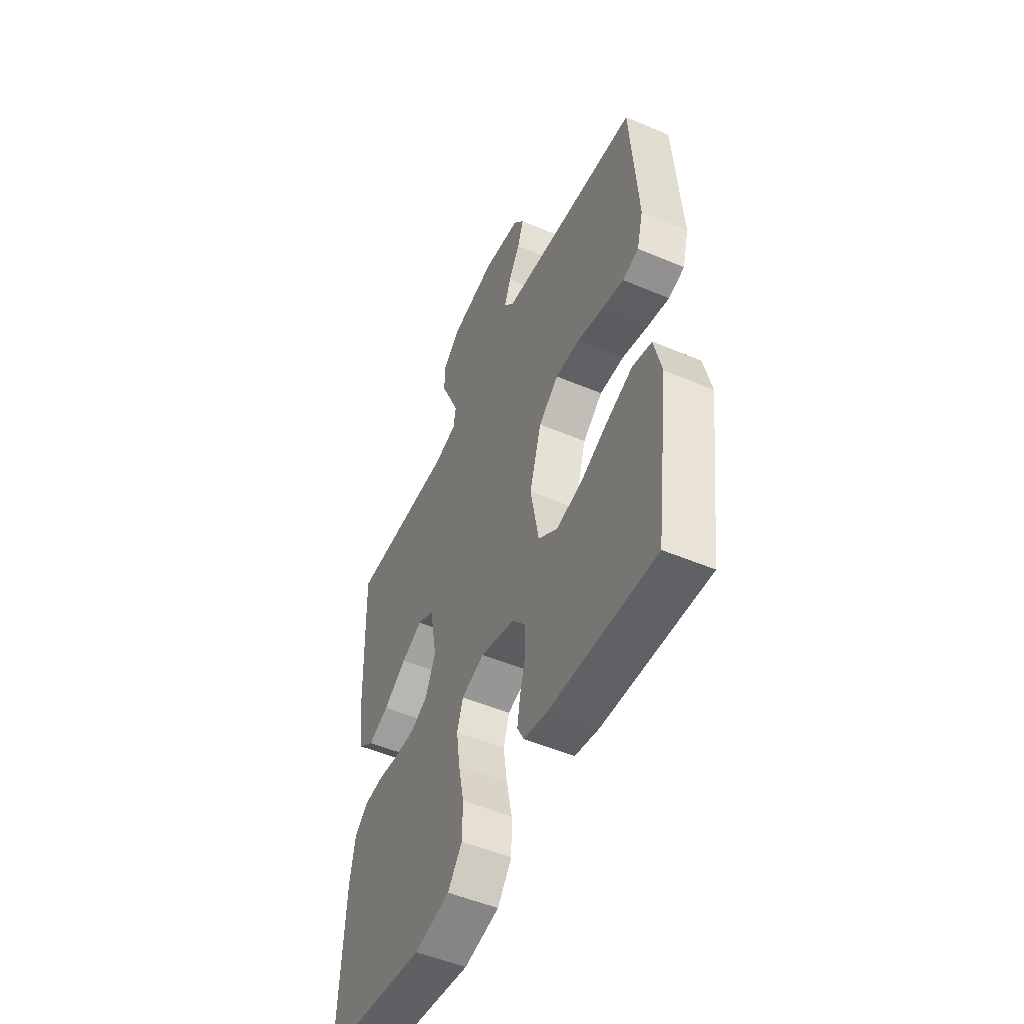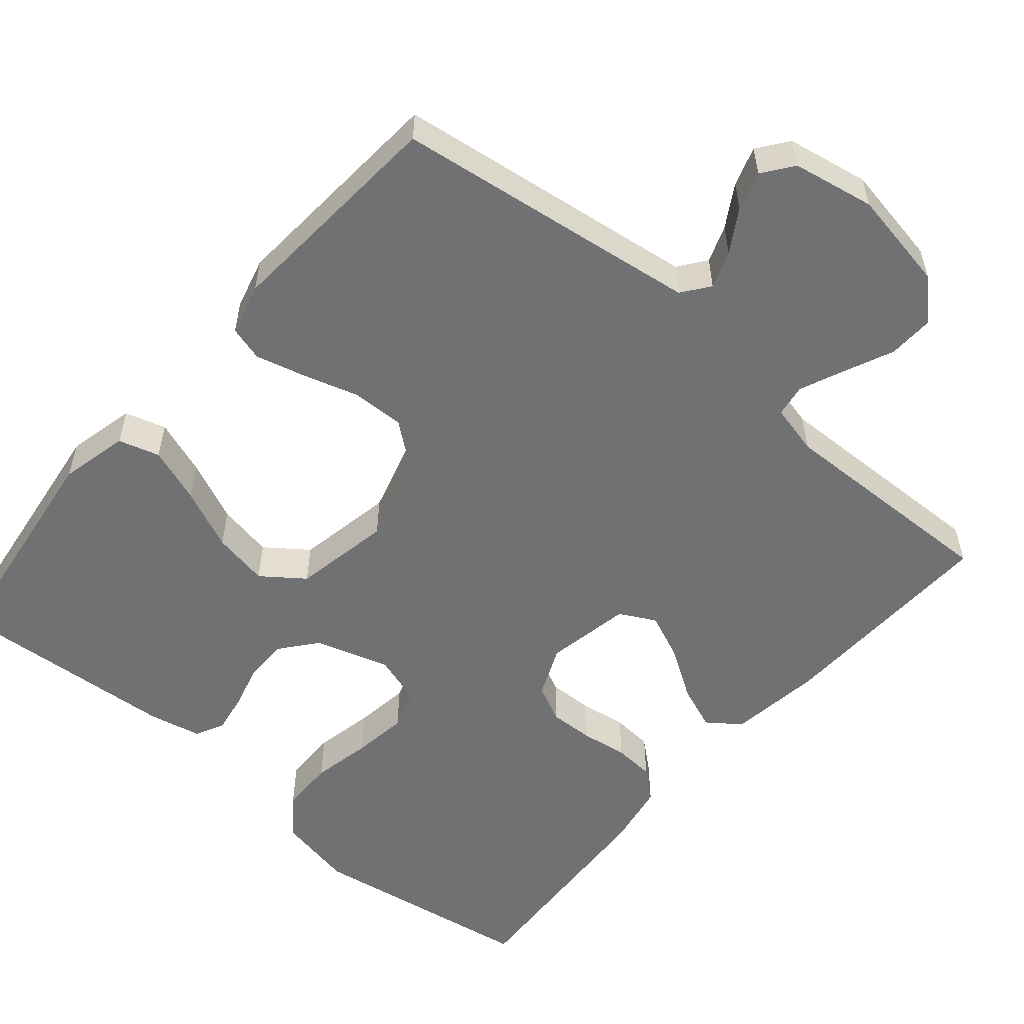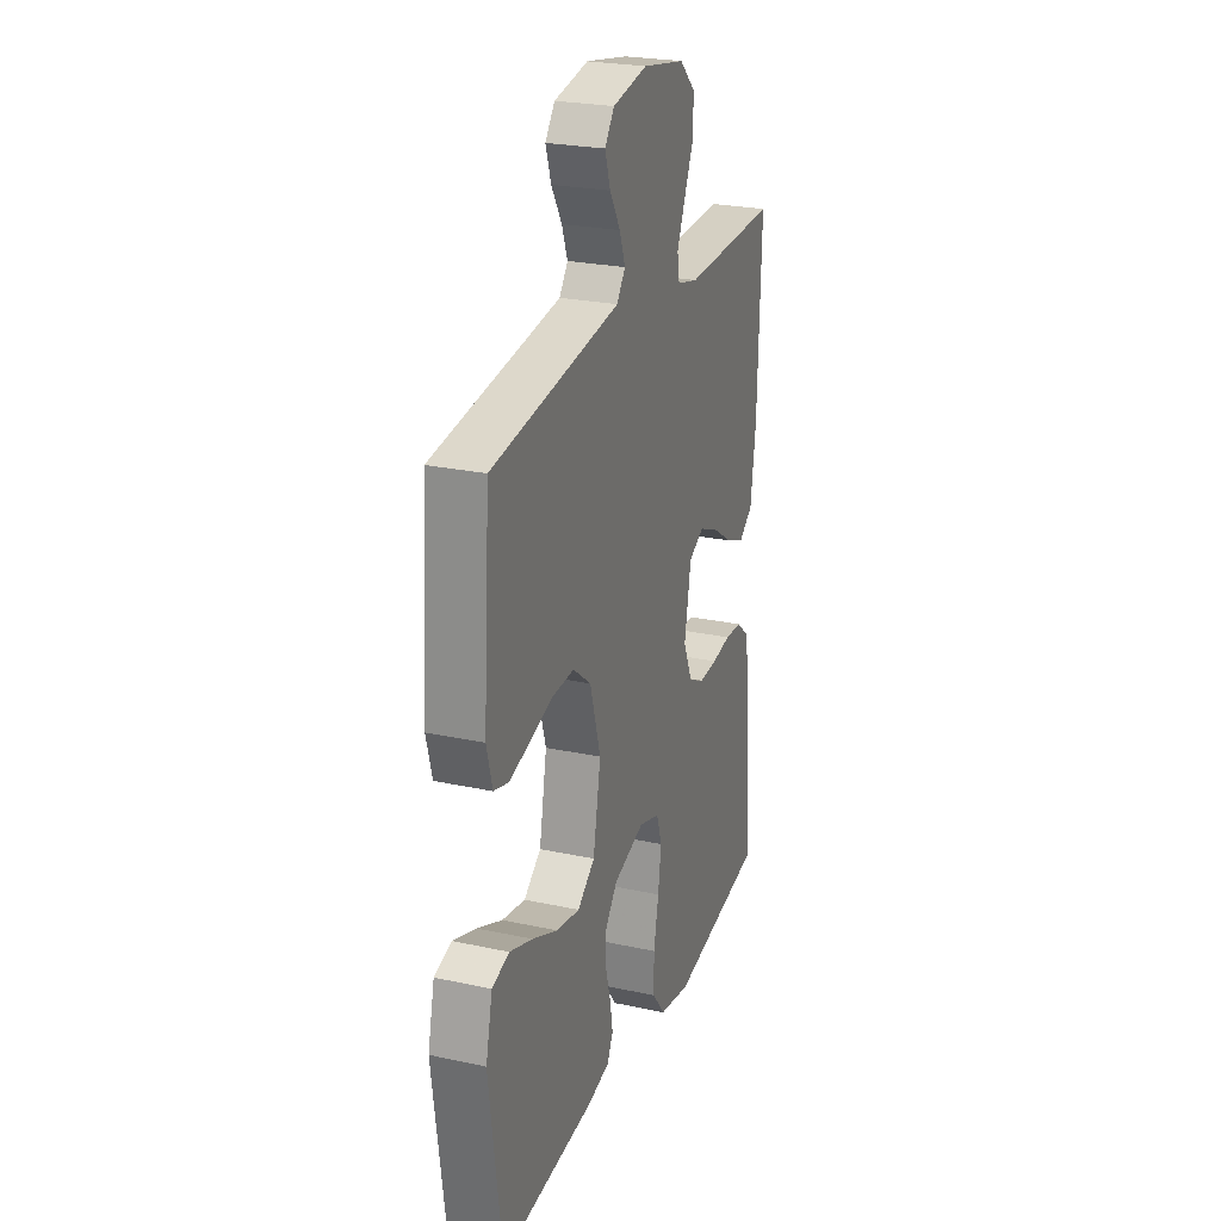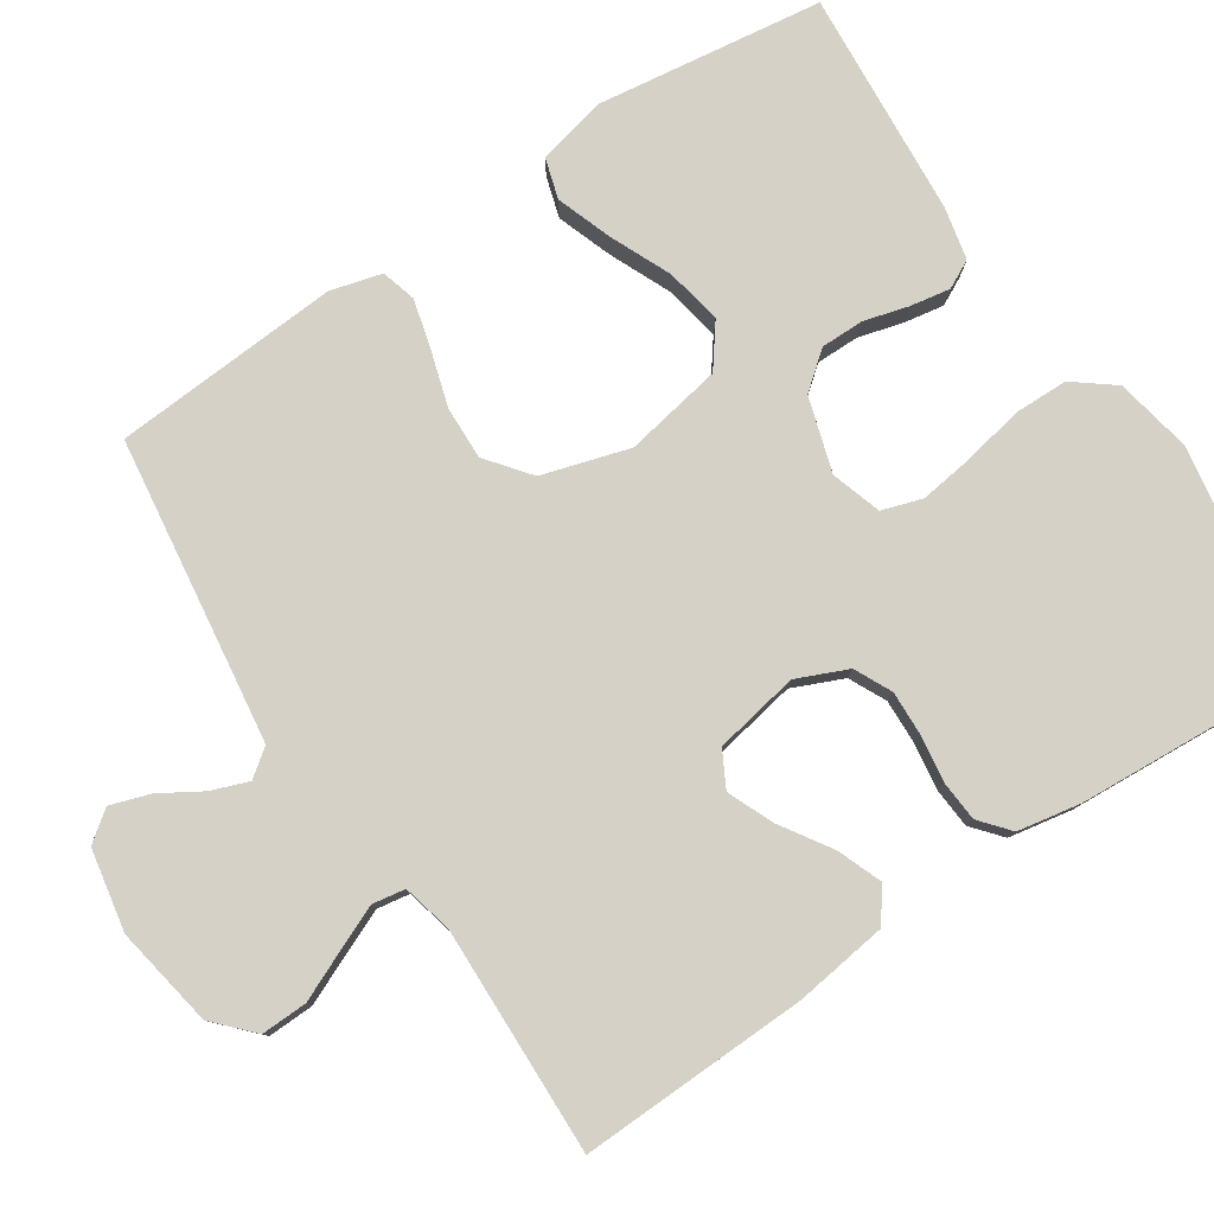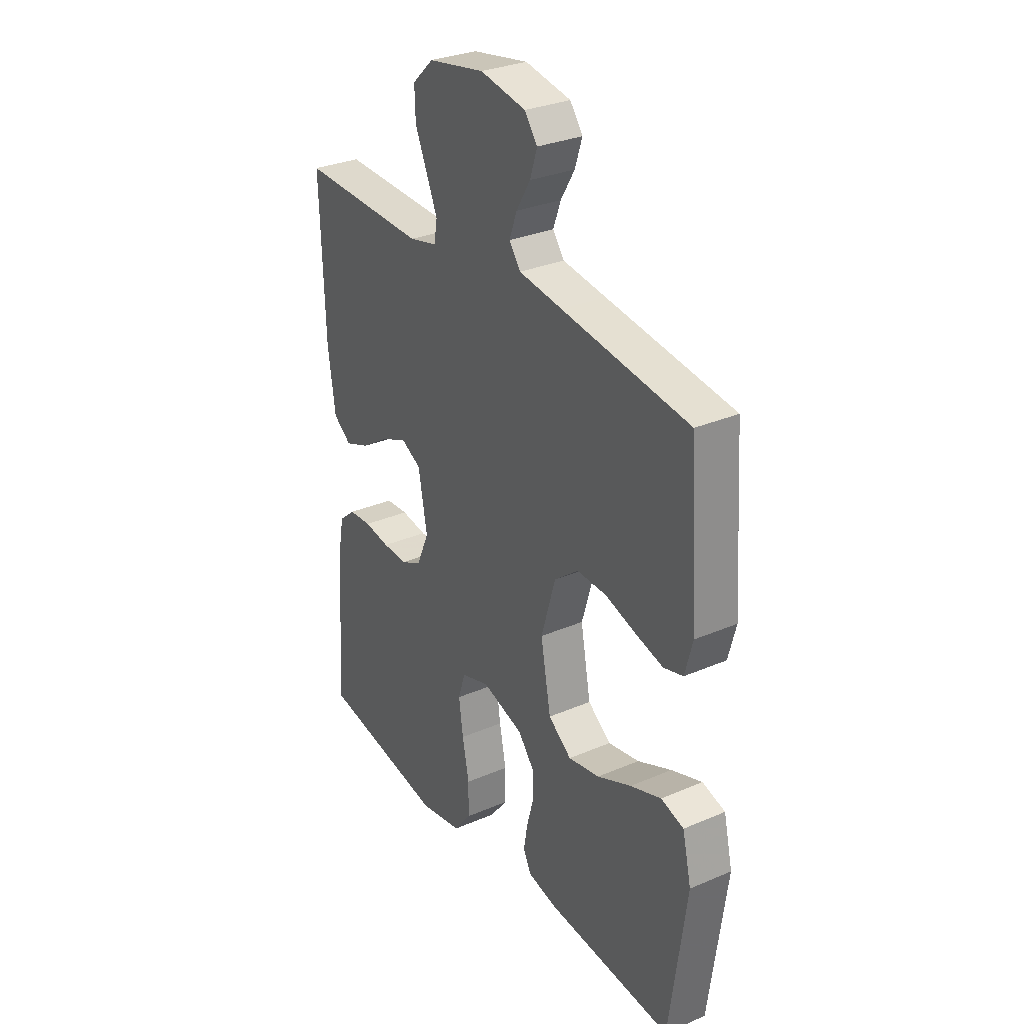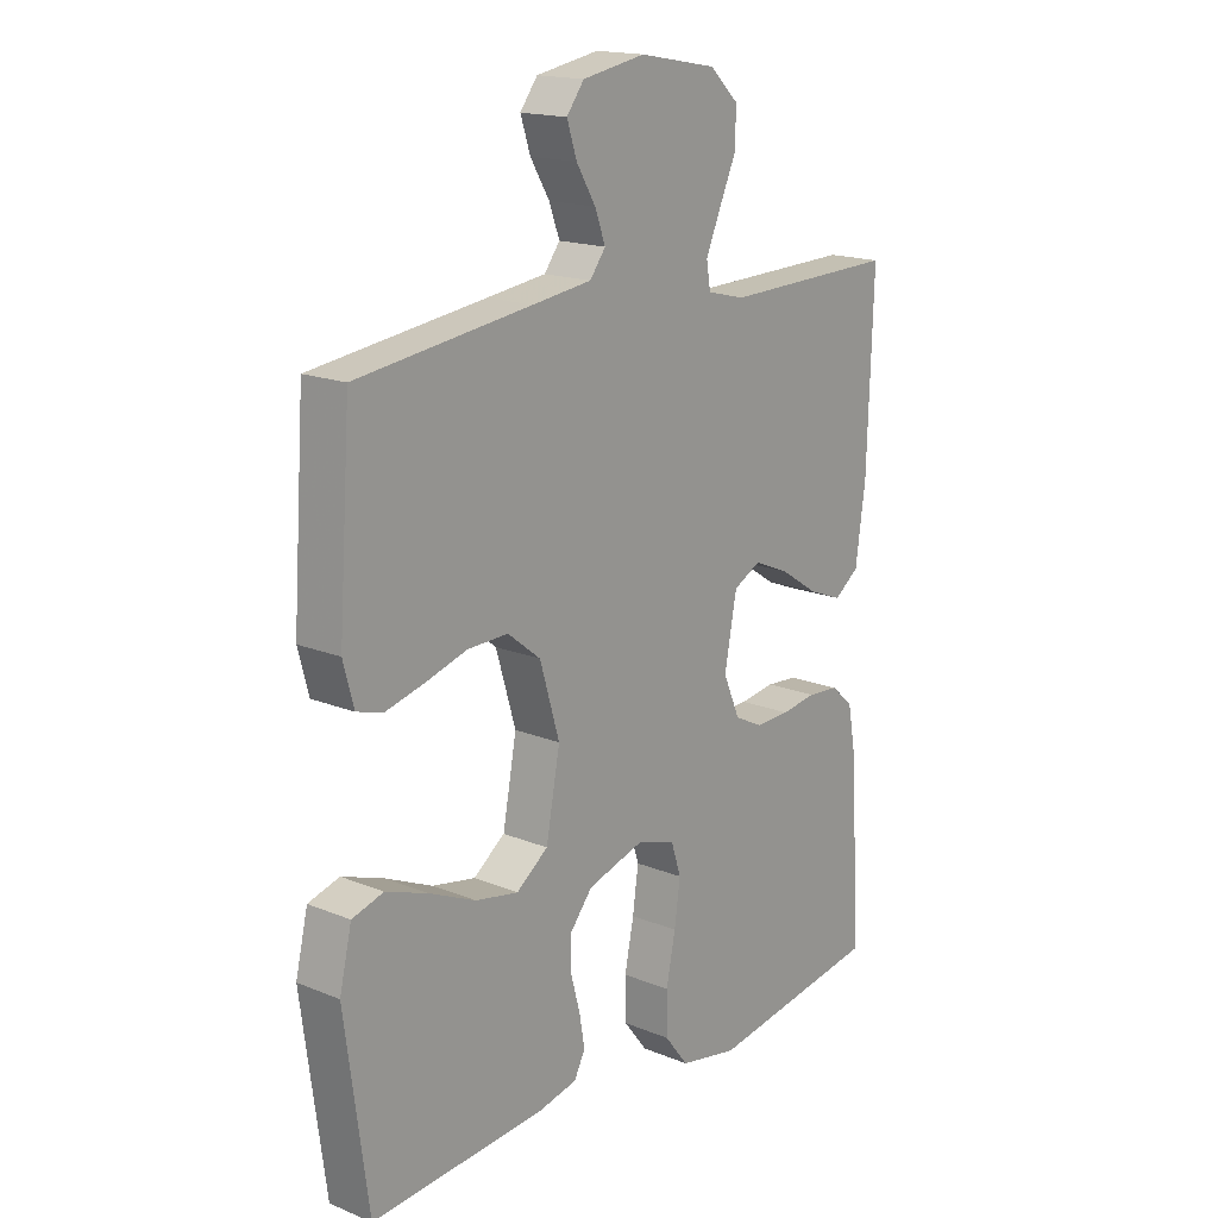
<metadata>
{"format":"obj","ext":"obj","renderer":"f3d","projection":"perspective","resolution":1024,"background":"white","views":[{"elev":-51.2,"azim":-114.7,"up":"+Z"},{"elev":-55.1,"azim":-40.5,"up":"+Y"},{"elev":25.0,"azim":-70.7,"up":"+Z"},{"elev":79.4,"azim":56.6,"up":"+Y"},{"elev":30.5,"azim":-121.8,"up":"+Z"},{"elev":17.0,"azim":-50.7,"up":"+Z"}]}
</metadata>
<code>
v -0.5 0.07 0.5
v -0.2 0.07 0.54
v -0.097 0.07 0.554
v -0.07 0.07 0.59
v -0.088 0.07 0.639
v -0.121 0.07 0.694
v -0.138 0.07 0.746
v -0.108 0.07 0.786
v 0 0.07 0.806
v 0.133 0.07 0.782
v 0.183 0.07 0.735
v 0.181 0.07 0.674
v 0.152 0.07 0.609
v 0.127 0.07 0.551
v 0.134 0.07 0.508
v 0.2 0.07 0.492
v 0.5 0.07 0.5
v 0.49 0.07 0.2
v 0.473 0.07 0.077
v 0.43 0.07 0.045
v 0.371 0.07 0.068
v 0.305 0.07 0.111
v 0.244 0.07 0.137
v 0.197 0.07 0.112
v 0.176 0.07 0
v 0.205 0.07 -0.067
v 0.254 0.07 -0.091
v 0.313 0.07 -0.089
v 0.374 0.07 -0.08
v 0.428 0.07 -0.084
v 0.467 0.07 -0.117
v 0.482 0.07 -0.2
v 0.5 0.07 -0.5
v 0.2 0.07 -0.548
v 0.099 0.07 -0.528
v 0.058 0.07 -0.475
v 0.057 0.07 -0.404
v 0.073 0.07 -0.325
v 0.083 0.07 -0.253
v 0.066 0.07 -0.2
v 0 0.07 -0.179
v -0.098 0.07 -0.209
v -0.137 0.07 -0.257
v -0.137 0.07 -0.314
v -0.121 0.07 -0.373
v -0.112 0.07 -0.426
v -0.131 0.07 -0.463
v -0.2 0.07 -0.478
v -0.5 0.07 -0.5
v -0.54 0.07 -0.2
v -0.519 0.07 -0.11
v -0.465 0.07 -0.094
v -0.392 0.07 -0.12
v -0.311 0.07 -0.156
v -0.237 0.07 -0.17
v -0.182 0.07 -0.129
v -0.158 0.07 0
v -0.192 0.07 0.115
v -0.249 0.07 0.16
v -0.319 0.07 0.158
v -0.392 0.07 0.136
v -0.457 0.07 0.119
v -0.503 0.07 0.132
v -0.521 0.07 0.2
v -0.5 0 0.5
v -0.2 0 0.54
v -0.097 0 0.554
v -0.07 0 0.59
v -0.088 0 0.639
v -0.121 0 0.694
v -0.138 0 0.746
v -0.108 0 0.786
v 0 0 0.806
v 0.133 0 0.782
v 0.183 0 0.735
v 0.181 0 0.674
v 0.152 0 0.609
v 0.127 0 0.551
v 0.134 0 0.508
v 0.2 0 0.492
v 0.5 0 0.5
v 0.49 0 0.2
v 0.473 0 0.077
v 0.43 0 0.045
v 0.371 0 0.068
v 0.305 0 0.111
v 0.244 0 0.137
v 0.197 0 0.112
v 0.176 0 0
v 0.205 0 -0.067
v 0.254 0 -0.091
v 0.313 0 -0.089
v 0.374 0 -0.08
v 0.428 0 -0.084
v 0.467 0 -0.117
v 0.482 0 -0.2
v 0.5 0 -0.5
v 0.2 0 -0.548
v 0.099 0 -0.528
v 0.058 0 -0.475
v 0.057 0 -0.404
v 0.073 0 -0.325
v 0.083 0 -0.253
v 0.066 0 -0.2
v 0 0 -0.179
v -0.098 0 -0.209
v -0.137 0 -0.257
v -0.137 0 -0.314
v -0.121 0 -0.373
v -0.112 0 -0.426
v -0.131 0 -0.463
v -0.2 0 -0.478
v -0.5 0 -0.5
v -0.54 0 -0.2
v -0.519 0 -0.11
v -0.465 0 -0.094
v -0.392 0 -0.12
v -0.311 0 -0.156
v -0.237 0 -0.17
v -0.182 0 -0.129
v -0.158 0 0
v -0.192 0 0.115
v -0.249 0 0.16
v -0.319 0 0.158
v -0.392 0 0.136
v -0.457 0 0.119
v -0.503 0 0.132
v -0.521 0 0.2
f 63 64 1 2
f 60 61 62 63
f 60 63 2 3
f 59 60 3 4
f 58 59 4
f 57 58 4
f 51 52 53 54
f 49 50 51 54
f 49 54 55
f 48 49 55 56
f 44 45 46 47
f 44 47 48 56
f 35 36 37 38
f 35 38 39
f 34 35 39
f 33 34 39 40
f 31 32 33 40
f 28 29 30 31
f 27 28 31 40
f 19 20 21 22
f 19 22 23
f 16 17 18 19
f 15 16 19 23
f 10 11 12 13
f 10 13 14
f 9 10 14
f 8 9 14 15
f 5 6 7 8
f 4 5 8 15
f 43 44 56 57
f 42 43 57 4
f 41 42 4 15
f 26 27 40 41
f 25 26 41
f 24 25 41 15
f 15 23 24
f 66 65 128 127
f 127 126 125 124
f 67 66 127 124
f 68 67 124 123
f 68 123 122
f 68 122 121
f 118 117 116 115
f 118 115 114 113
f 119 118 113
f 120 119 113 112
f 111 110 109 108
f 120 112 111 108
f 102 101 100 99
f 103 102 99
f 103 99 98
f 104 103 98 97
f 104 97 96 95
f 95 94 93 92
f 104 95 92 91
f 86 85 84 83
f 87 86 83
f 83 82 81 80
f 87 83 80 79
f 77 76 75 74
f 78 77 74
f 78 74 73
f 79 78 73 72
f 72 71 70 69
f 79 72 69 68
f 121 120 108 107
f 68 121 107 106
f 79 68 106 105
f 105 104 91 90
f 105 90 89
f 79 105 89 88
f 88 87 79
f 1 65 66 2
f 2 66 67 3
f 3 67 68 4
f 4 68 69 5
f 5 69 70 6
f 6 70 71 7
f 7 71 72 8
f 8 72 73 9
f 9 73 74 10
f 10 74 75 11
f 11 75 76 12
f 12 76 77 13
f 13 77 78 14
f 14 78 79 15
f 15 79 80 16
f 16 80 81 17
f 17 81 82 18
f 18 82 83 19
f 19 83 84 20
f 20 84 85 21
f 21 85 86 22
f 22 86 87 23
f 23 87 88 24
f 24 88 89 25
f 25 89 90 26
f 26 90 91 27
f 27 91 92 28
f 28 92 93 29
f 29 93 94 30
f 30 94 95 31
f 31 95 96 32
f 32 96 97 33
f 33 97 98 34
f 34 98 99 35
f 35 99 100 36
f 36 100 101 37
f 37 101 102 38
f 38 102 103 39
f 39 103 104 40
f 40 104 105 41
f 41 105 106 42
f 42 106 107 43
f 43 107 108 44
f 44 108 109 45
f 45 109 110 46
f 46 110 111 47
f 47 111 112 48
f 48 112 113 49
f 49 113 114 50
f 50 114 115 51
f 51 115 116 52
f 52 116 117 53
f 53 117 118 54
f 54 118 119 55
f 55 119 120 56
f 56 120 121 57
f 57 121 122 58
f 58 122 123 59
f 59 123 124 60
f 60 124 125 61
f 61 125 126 62
f 62 126 127 63
f 63 127 128 64
f 64 128 65 1

</code>
